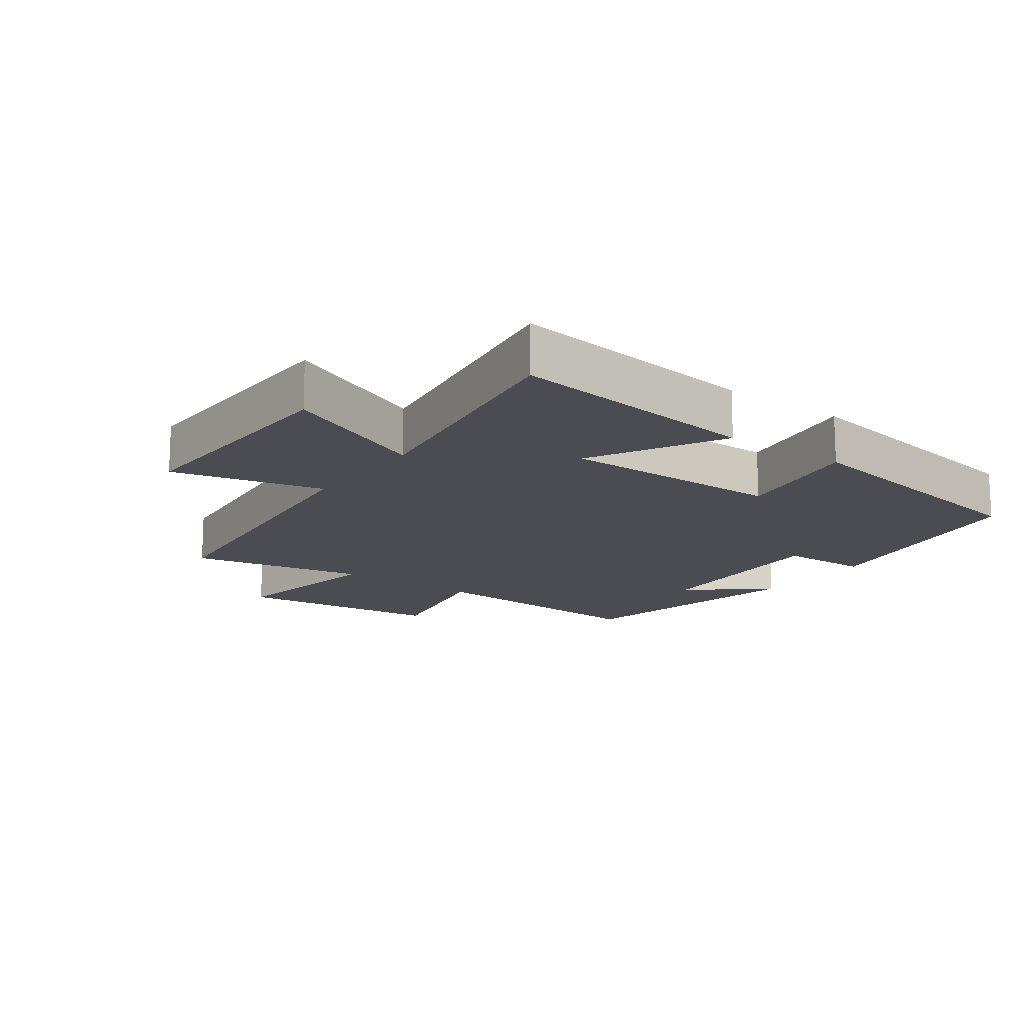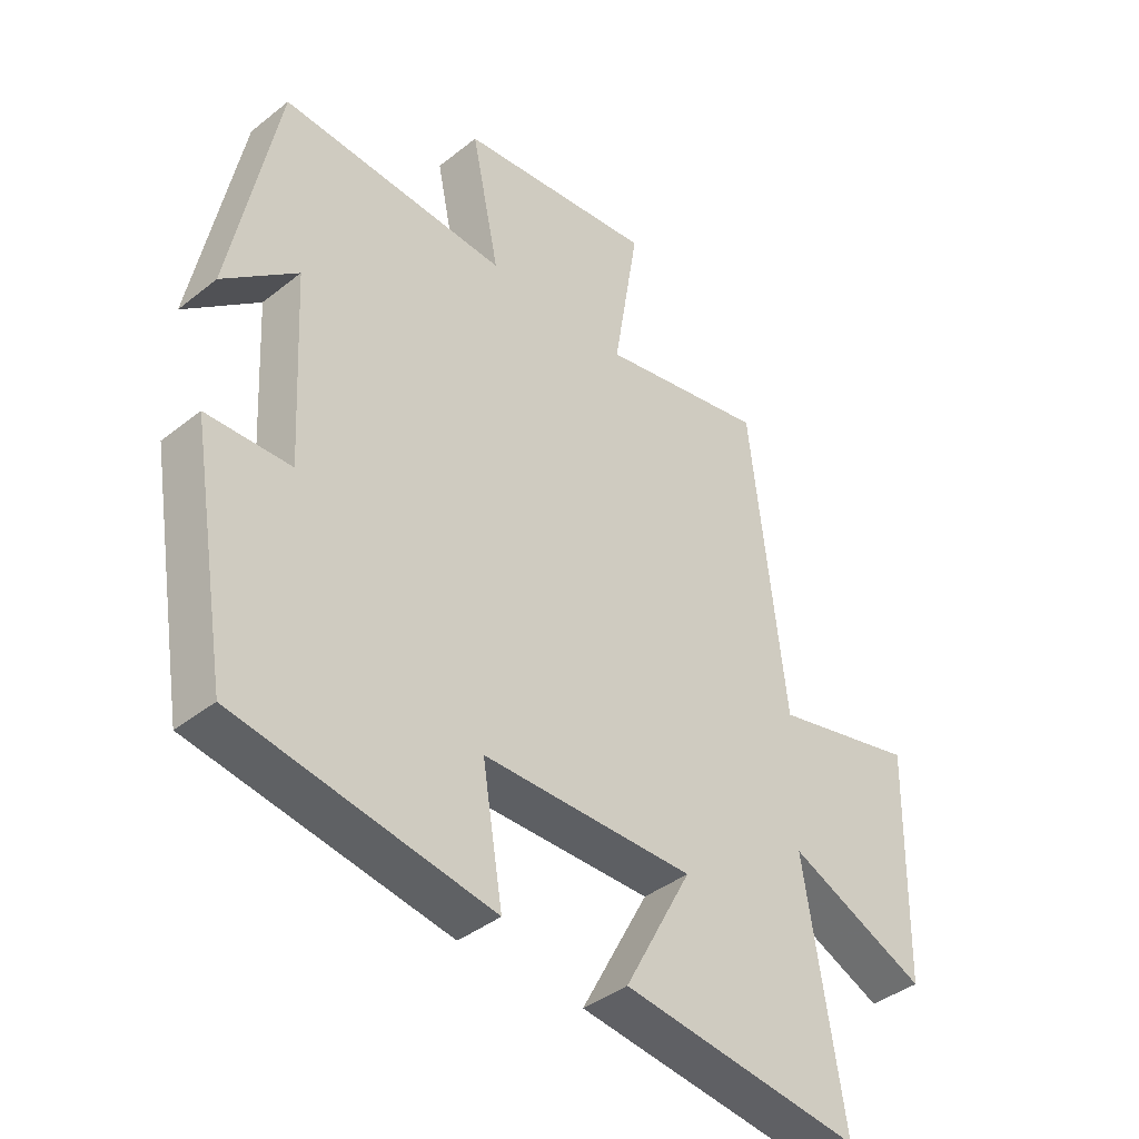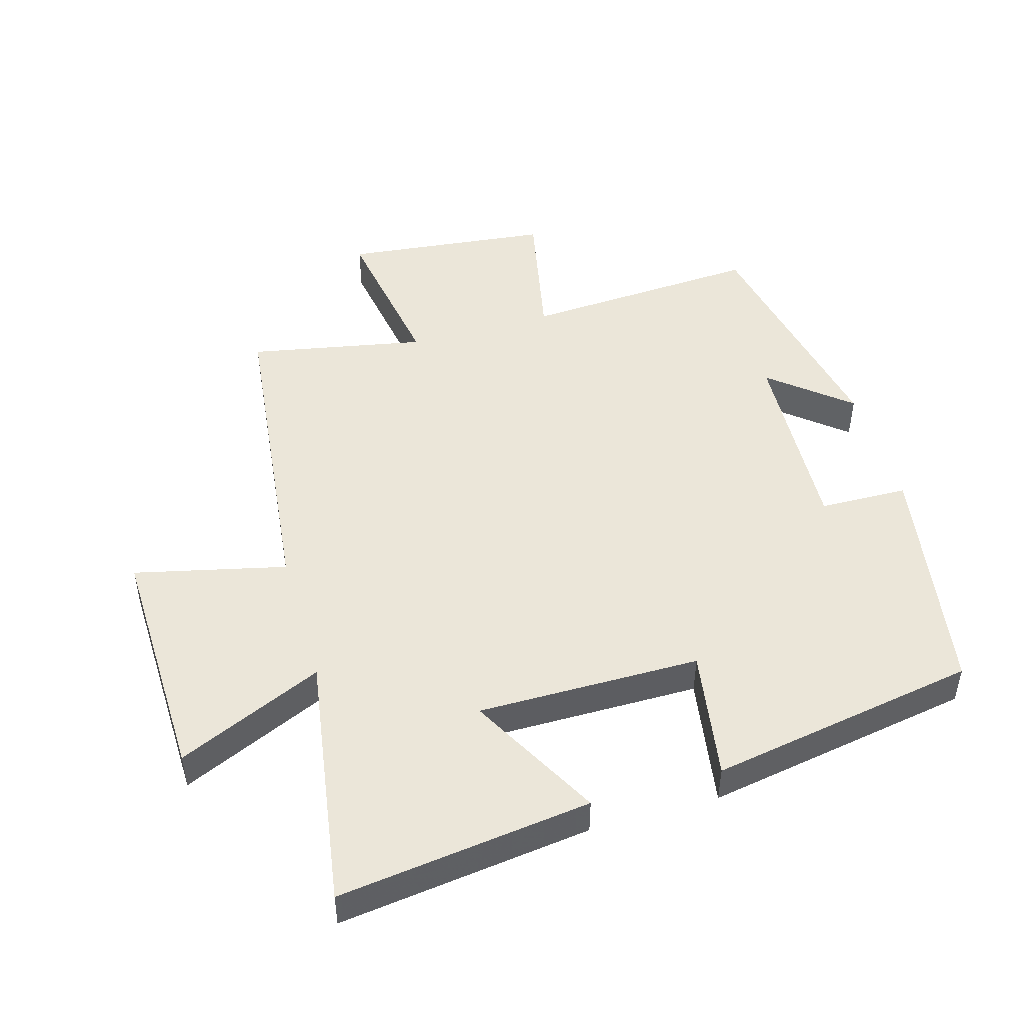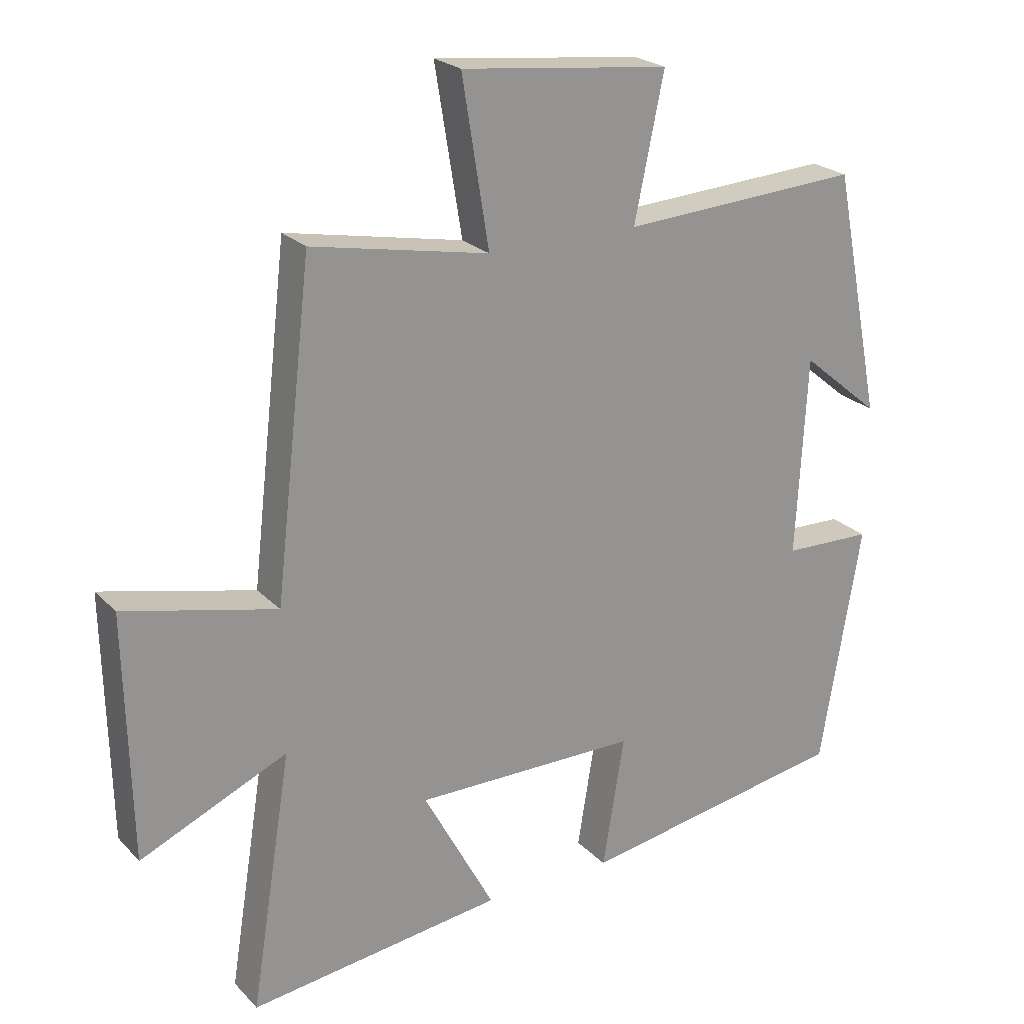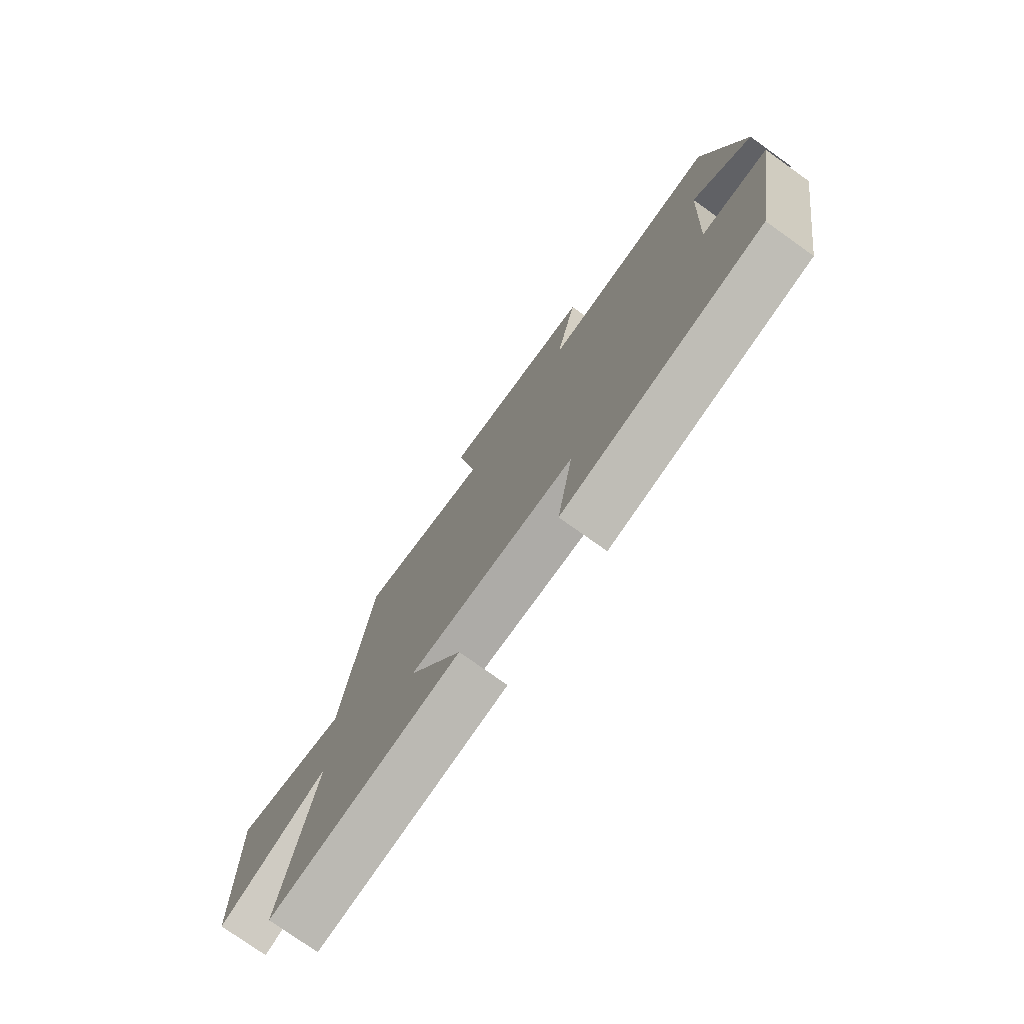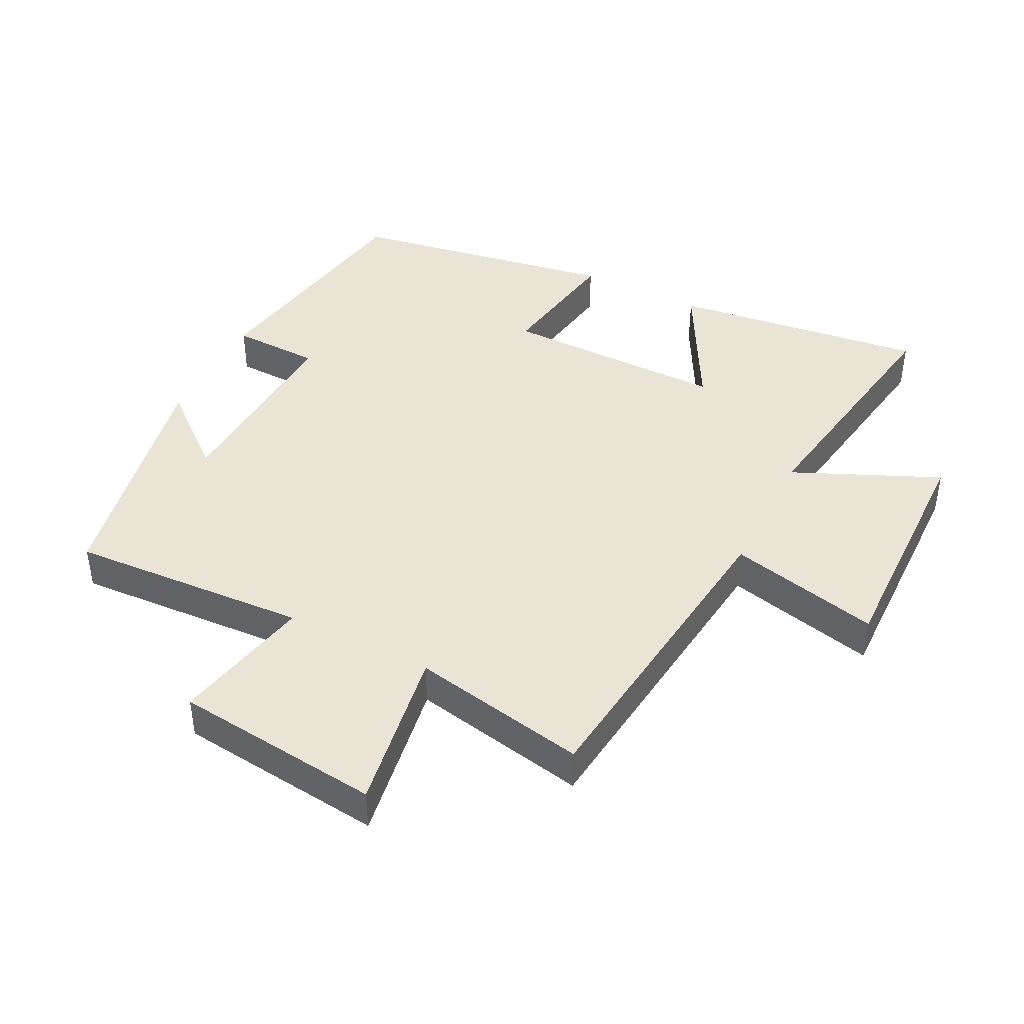
<metadata>
{"format":"obj","ext":"obj","renderer":"f3d","projection":"perspective","resolution":1024,"background":"white","views":[{"elev":-15.3,"azim":143.8,"up":"+Y"},{"elev":-40.1,"azim":-45.7,"up":"+Z"},{"elev":48.1,"azim":163.7,"up":"+Y"},{"elev":23.2,"azim":148.3,"up":"+Z"},{"elev":-76.7,"azim":-125.5,"up":"+Z"},{"elev":42.7,"azim":26.8,"up":"+Y"}]}
</metadata>
<code>
v 0.443 0.07 0.553
v 0.5 0.07 0.06
v 0.732 0.07 0.115
v 0.724 0.07 -0.257
v 0.5 0.07 -0.158
v 0.563 0.07 -0.549
v 0.174 0.07 -0.5
v 0.283 0.07 -0.297
v -0.059 0.07 -0.299
v -0.026 0.07 -0.5
v -0.438 0.07 -0.43
v -0.5 0.07 -0.062
v -0.364 0.07 -0.058
v -0.38 0.07 0.246
v -0.5 0.07 0.146
v -0.425 0.07 0.521
v -0.059 0.07 0.5
v -0.104 0.07 0.716
v 0.214 0.07 0.752
v 0.173 0.07 0.5
v 0.443 0 0.553
v 0.5 0 0.06
v 0.732 0 0.115
v 0.724 0 -0.257
v 0.5 0 -0.158
v 0.563 0 -0.549
v 0.174 0 -0.5
v 0.283 0 -0.297
v -0.059 0 -0.299
v -0.026 0 -0.5
v -0.438 0 -0.43
v -0.5 0 -0.062
v -0.364 0 -0.058
v -0.38 0 0.246
v -0.5 0 0.146
v -0.425 0 0.521
v -0.059 0 0.5
v -0.104 0 0.716
v 0.214 0 0.752
v 0.173 0 0.5
f 17 18 19 20
f 14 15 16
f 14 16 17
f 13 14 17 20
f 11 12 13
f 10 11 13
f 9 10 13
f 20 1 2
f 13 20 2
f 9 13 2
f 8 9 2
f 5 6 7 8
f 3 4 5
f 2 3 5 8
f 40 39 38 37
f 36 35 34
f 37 36 34
f 40 37 34 33
f 33 32 31
f 33 31 30
f 33 30 29
f 22 21 40
f 22 40 33
f 22 33 29
f 22 29 28
f 28 27 26 25
f 25 24 23
f 28 25 23 22
f 1 21 22 2
f 2 22 23 3
f 3 23 24 4
f 4 24 25 5
f 5 25 26 6
f 6 26 27 7
f 7 27 28 8
f 8 28 29 9
f 9 29 30 10
f 10 30 31 11
f 11 31 32 12
f 12 32 33 13
f 13 33 34 14
f 14 34 35 15
f 15 35 36 16
f 16 36 37 17
f 17 37 38 18
f 18 38 39 19
f 19 39 40 20
f 20 40 21 1

</code>
